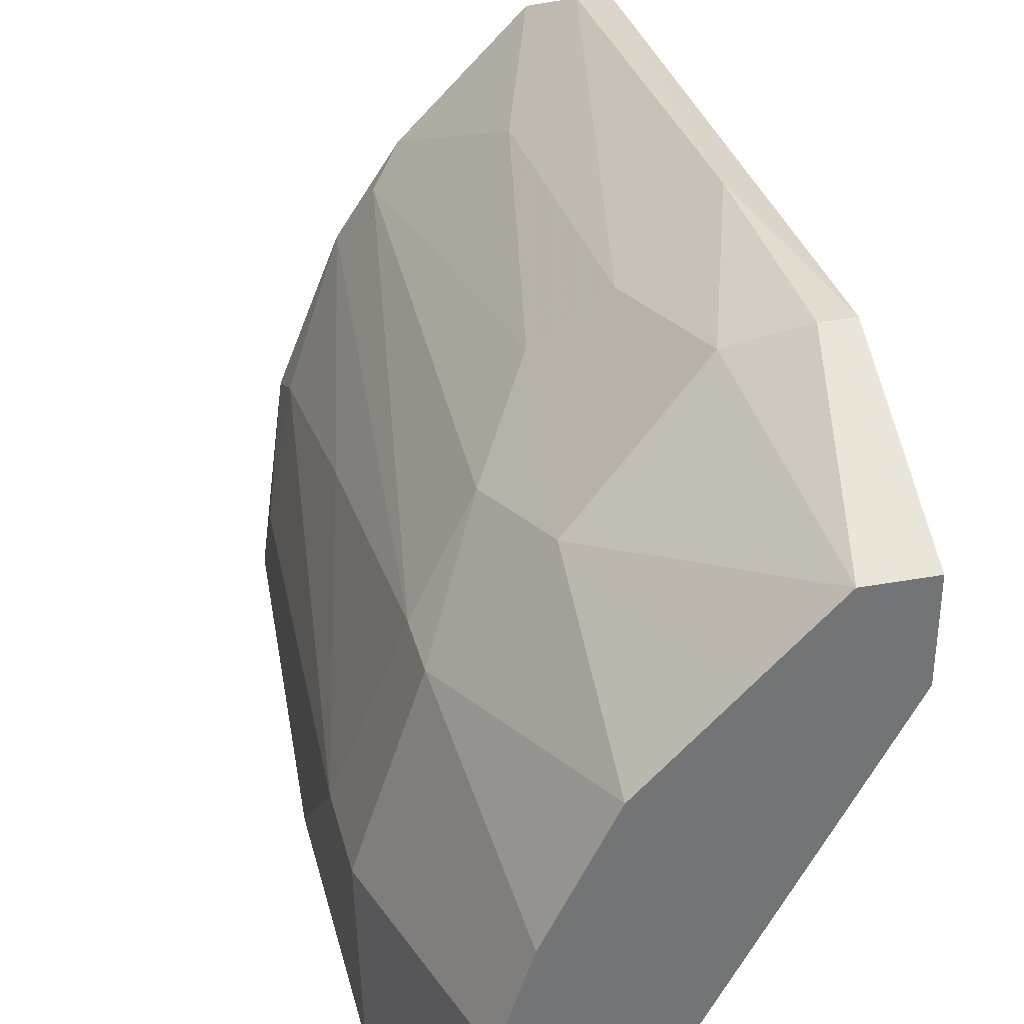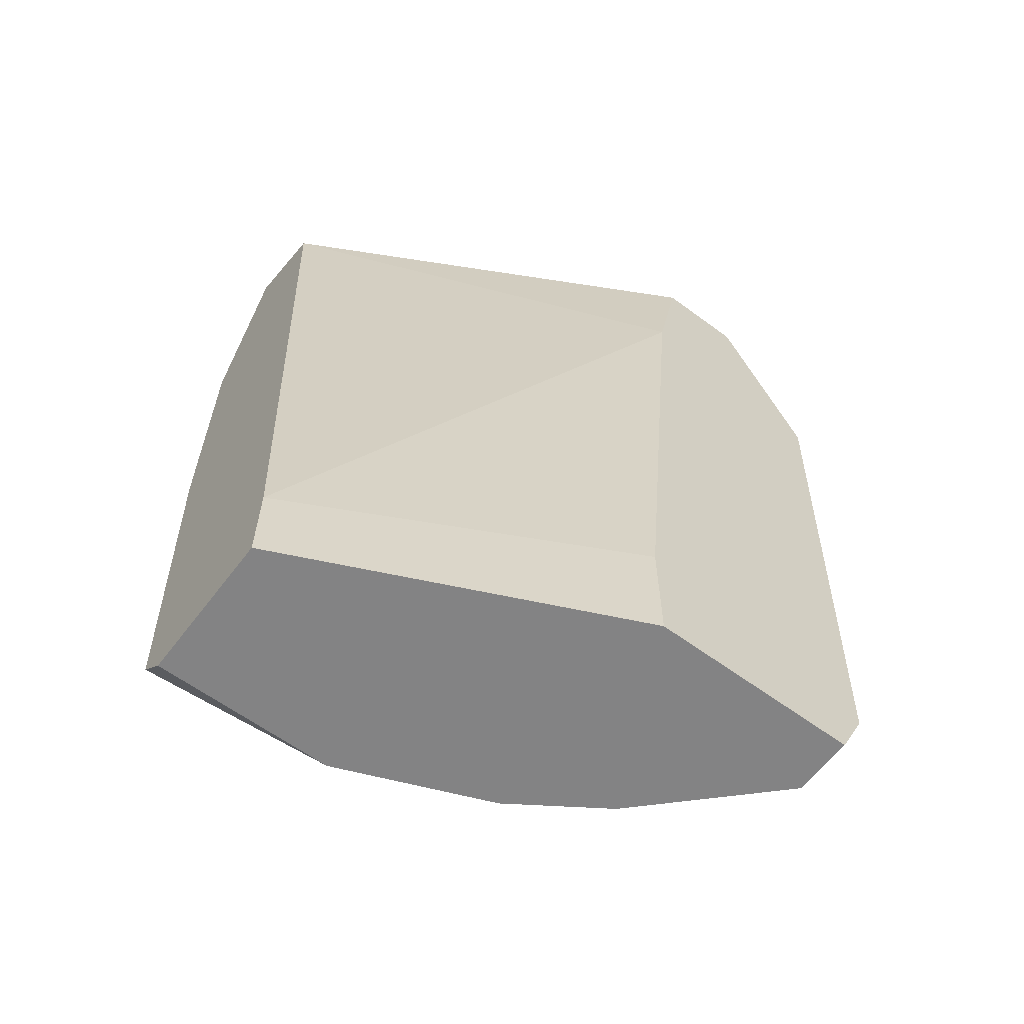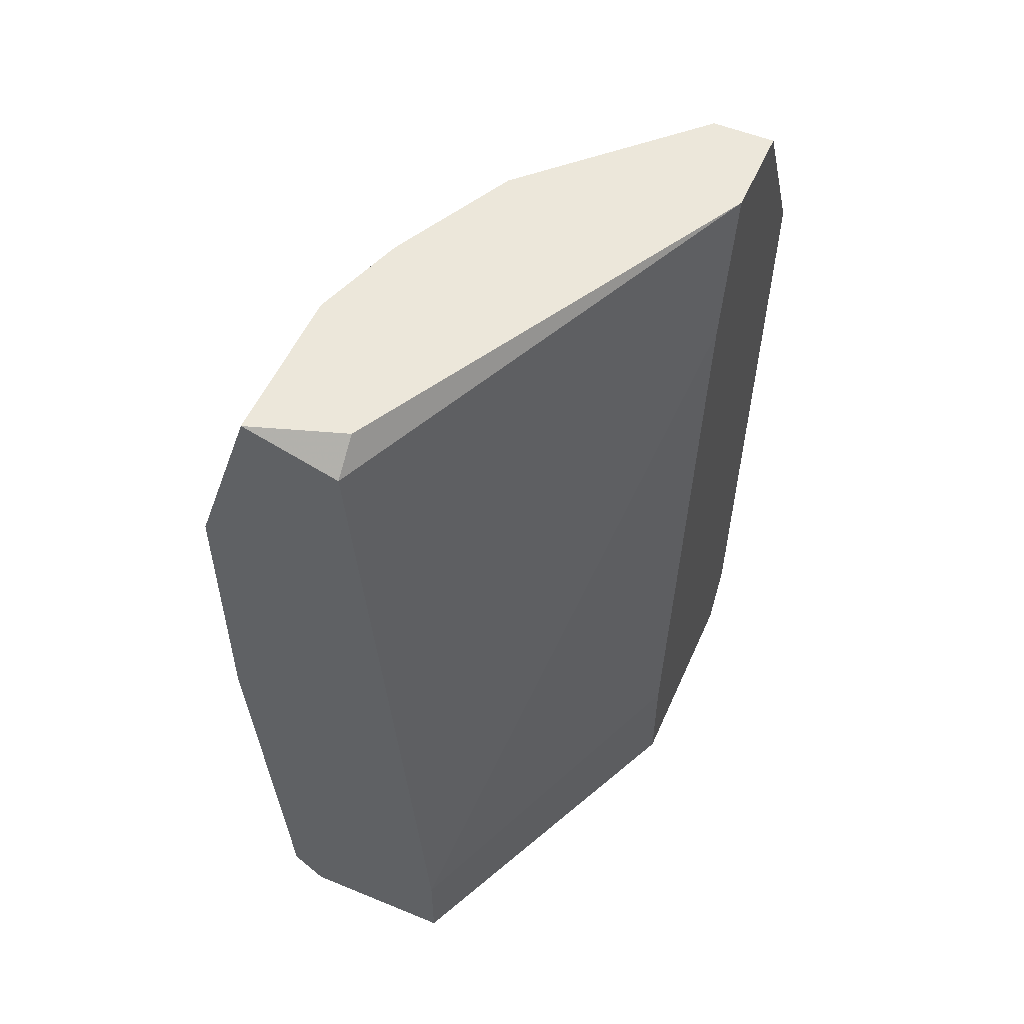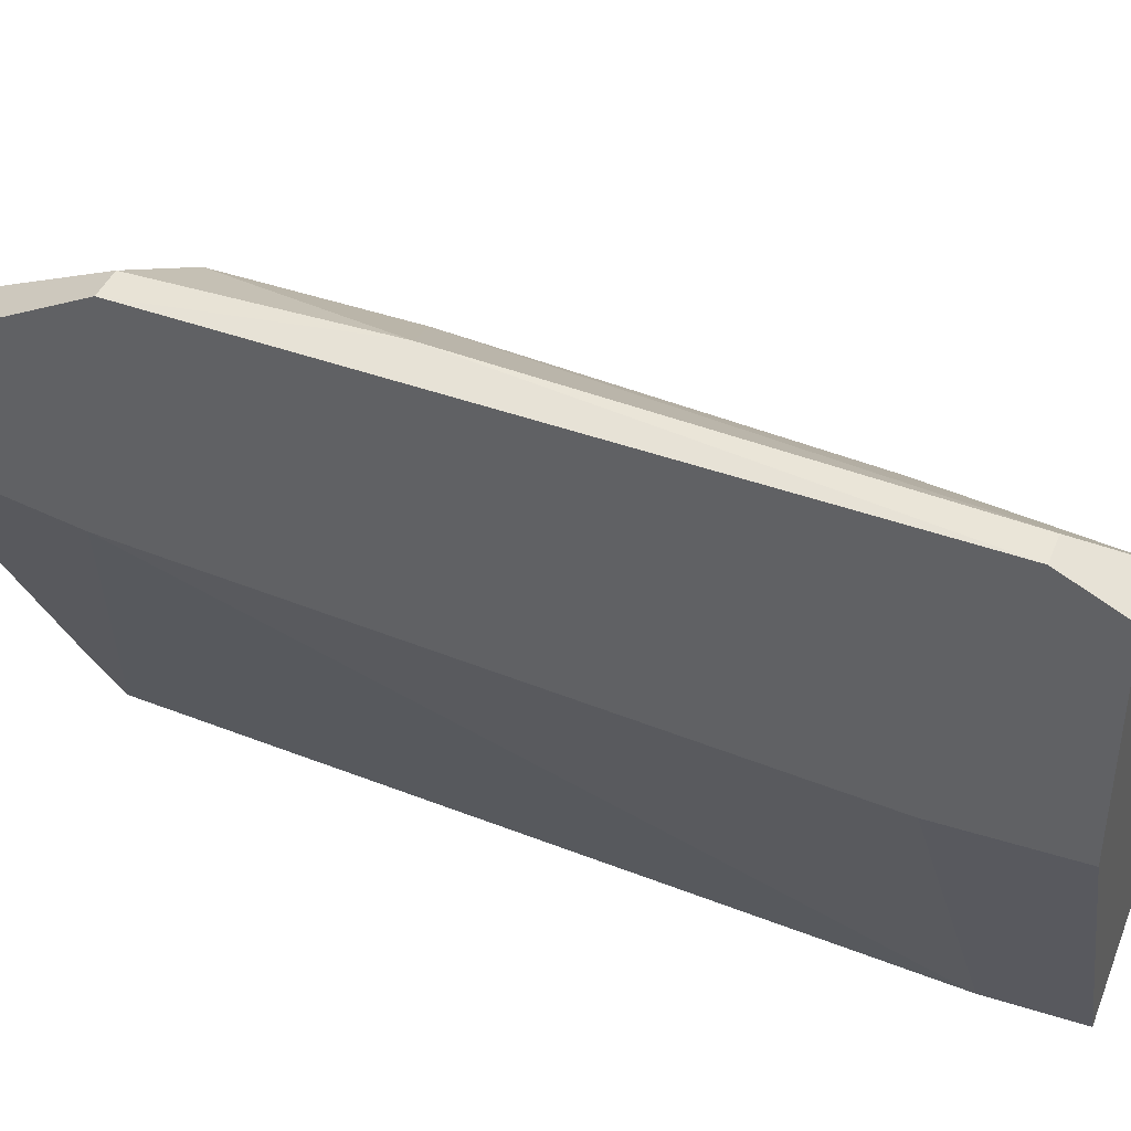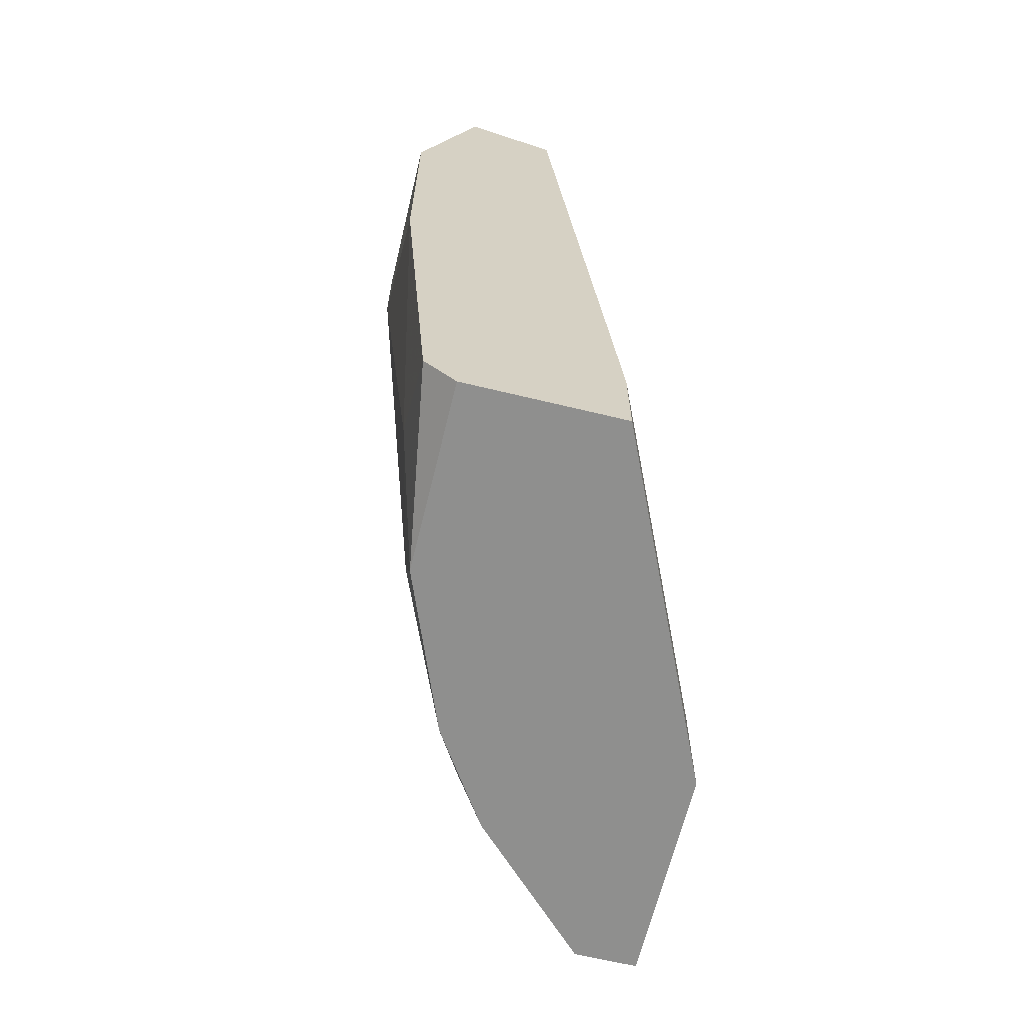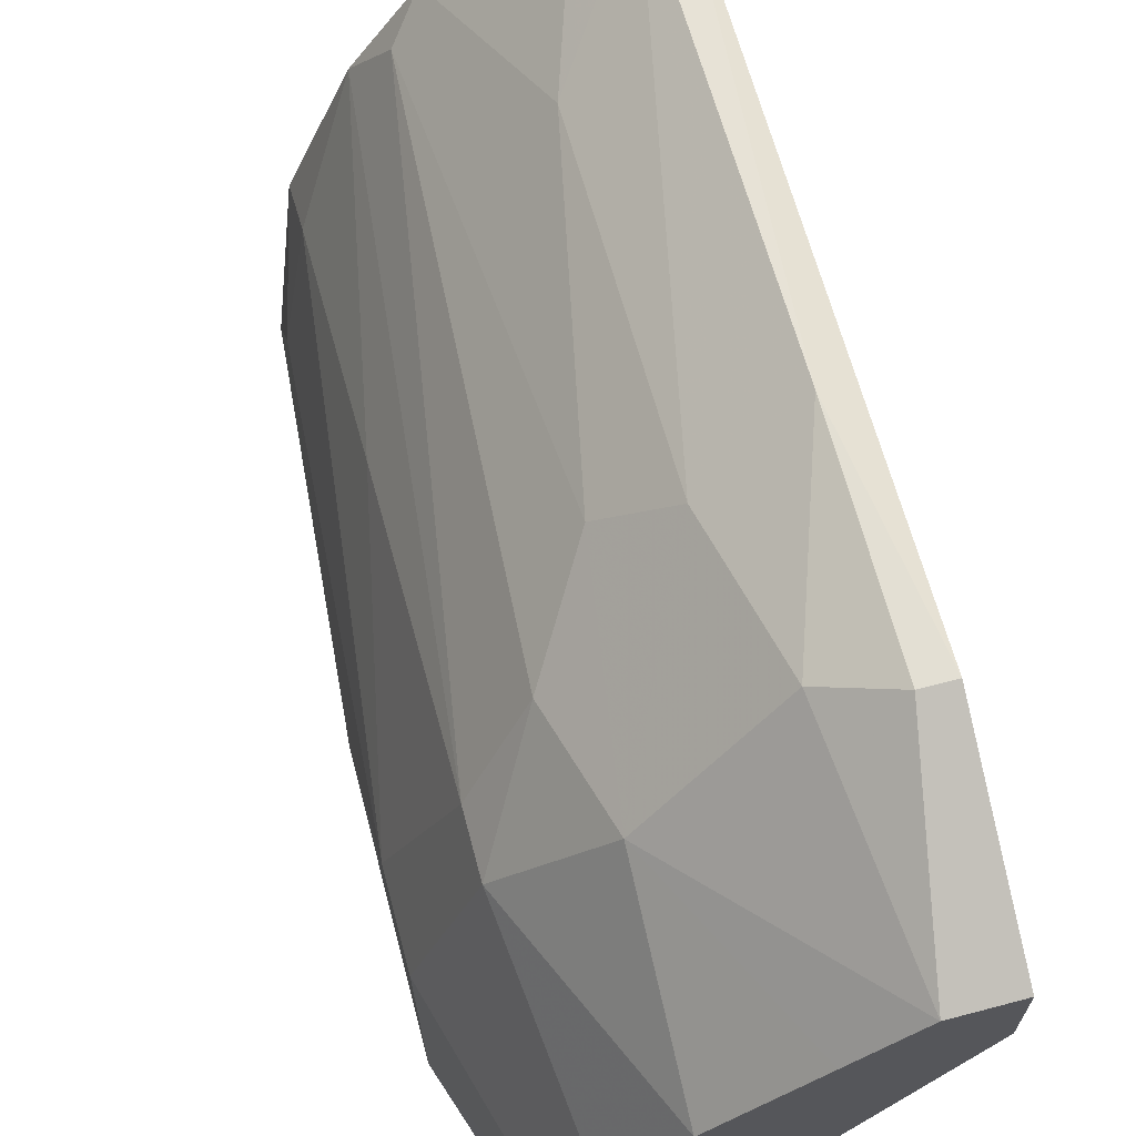
<metadata>
{"format":"obj","ext":"obj","renderer":"f3d","projection":"perspective","resolution":1024,"background":"white","views":[{"elev":34.3,"azim":-13.8,"up":"+Y"},{"elev":-61.2,"azim":53.0,"up":"+Z"},{"elev":53.9,"azim":23.6,"up":"+Z"},{"elev":41.7,"azim":111.0,"up":"+Y"},{"elev":-65.2,"azim":-13.7,"up":"+Z"},{"elev":66.9,"azim":-14.8,"up":"+Y"}]}
</metadata>
<code>
v -0.01447 0.01933 0.007934
v -0.02333 0.000624 5.7e-05
v -0.02333 0.000624 0.008918
v -0.02333 0.005547 0.007934
v -0.02333 0.005547 0.00498
v -0.01742 0.01638 0.002025
v -0.01742 0.01441 -0.01373
v -0.01841 0.01244 0.01483
v -0.01841 0.01539 0.008918
v -0.01841 0.001609 0.01483
v -0.01841 0.01342 -0.01274
v -0.01841 0.000624 0.01384
v -0.02136 0.01145 0.007934
v -0.02136 0.01145 0.005964
v -0.02136 0.007517 -0.01176
v -0.02136 0.006532 -0.01373
v -0.02136 0.000624 -0.01373
v -0.02136 0.000624 0.01483
v -0.02136 0.005547 0.01483
v -0.02136 0.009487 -0.003881
v -0.01545 0.01736 -0.00782
v -0.01545 0.01539 0.01483
v -0.01545 0.01835 0.003009
v -0.02037 0.008504 0.01483
v -0.01349 0.01736 0.01483
v -0.01349 0.01835 -0.01373
v -0.01644 0.000624 -0.01373
v -0.01644 0.000624 -0.01077
v -0.01939 0.01145 -0.01373
v -0.01939 0.01441 0.00498
v -0.0125 0.02032 0.002025
v -0.0125 0.02032 0.008918
v -0.0125 0.01933 -0.01176
v -0.02234 0.003579 -0.01077
v -0.02234 0.000624 -0.01274
v -0.01151 0.01736 0.01483
v -0.01151 0.01145 -0.01373
v -0.01151 0.01145 -0.009787
v -0.01151 0.02032 0.008918
v -0.01151 0.01933 -0.01176
v -0.01151 0.01441 0.01483
v -0.01151 0.01342 0.009902
v -0.01151 0.01835 -0.01373
f 11 30 6
f 27 17 43
f 17 27 12
f 43 17 29
f 17 12 3
f 27 43 37
f 43 41 37
f 41 22 19
f 41 43 39
f 3 12 18
f 41 19 18
f 19 3 18
f 12 27 28
f 27 37 28
f 34 5 15
f 41 12 42
f 37 41 42
f 12 28 42
f 19 22 8
f 17 3 35
f 43 29 7
f 22 41 25
f 30 13 9
f 8 22 9
f 13 8 9
f 22 25 9
f 25 1 9
f 3 19 4
f 13 5 4
f 5 3 4
f 3 5 2
f 5 34 2
f 35 3 2
f 34 35 2
f 5 13 14
f 13 30 14
f 28 37 38
f 37 42 38
f 42 28 38
f 41 39 36
f 25 41 36
f 39 25 36
f 31 33 23
f 33 21 23
f 9 1 23
f 1 31 23
f 29 17 16
f 15 29 16
f 34 15 16
f 17 35 16
f 35 34 16
f 12 41 10
f 18 12 10
f 41 18 10
f 39 43 40
f 43 33 40
f 31 39 40
f 33 31 40
f 7 29 11
f 21 7 11
f 14 30 11
f 29 14 11
f 33 43 26
f 21 33 26
f 43 7 26
f 7 21 26
f 29 15 20
f 15 5 20
f 5 14 20
f 14 29 20
f 1 25 32
f 25 39 32
f 31 1 32
f 39 31 32
f 8 13 24
f 19 8 24
f 13 4 24
f 4 19 24
f 30 9 6
f 23 21 6
f 9 23 6
f 21 11 6

</code>
